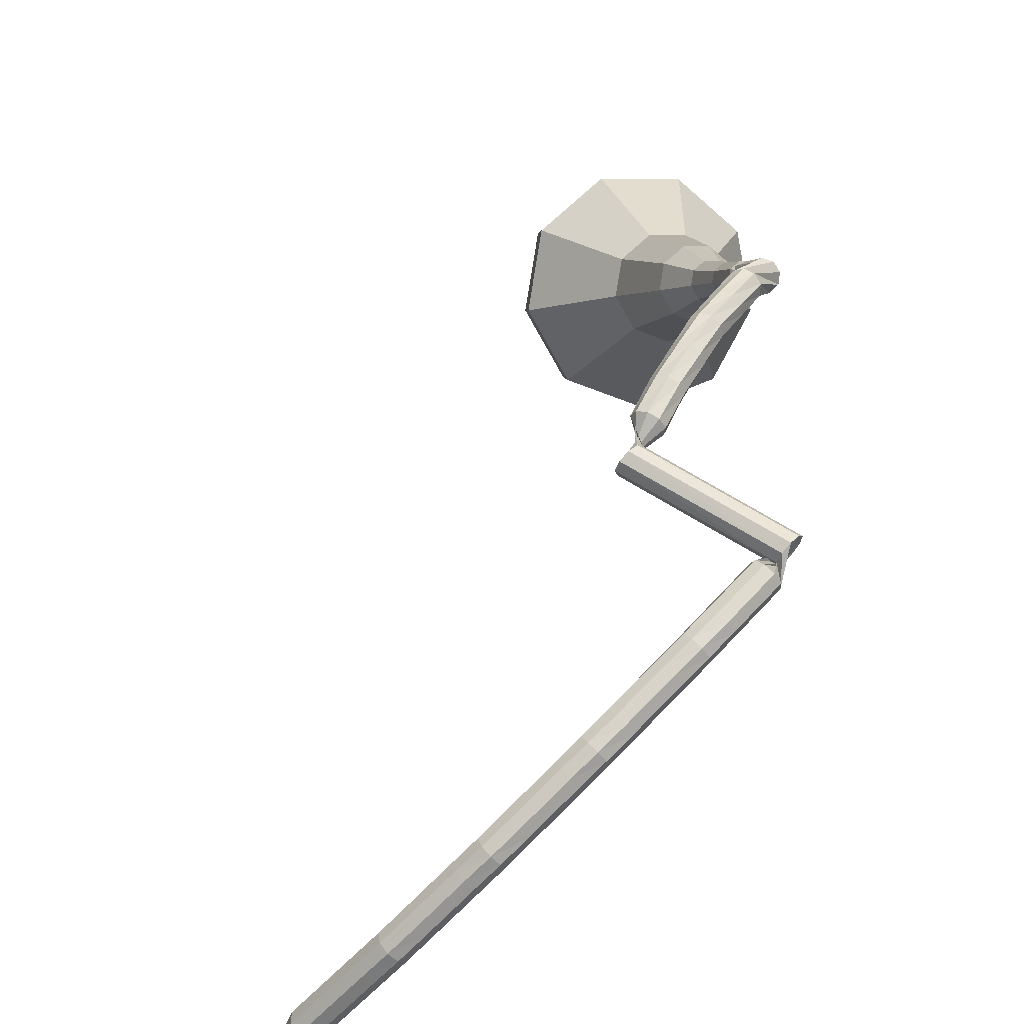
<metadata>
{"format":"obj","ext":"obj","renderer":"f3d","projection":"perspective","resolution":1024,"background":"white","views":[{"elev":54.6,"azim":-16.1,"up":"+Y"}]}
</metadata>
<code>
g tube1
v 154.8 122 58.37
v 156.1 124 55.93
v 159.1 124.9 54.64
v 162.4 124.3 55.09
v 164.5 122.5 57.07
v 164.3 120.3 59.67
v 162.1 118.8 61.65
v 158.7 118.6 62.1
v 155.8 119.9 60.8
v 154.8 122 58.37
v 156.1 121.2 57.76
v 157 122.7 55.98
v 159.2 123.3 55.03
v 161.6 122.9 55.36
v 163.2 121.6 56.82
v 163.1 120 58.71
v 161.4 118.9 60.17
v 158.9 118.7 60.5
v 156.8 119.7 59.55
v 156.1 121.2 57.76
v 159.7 120.3 57.16
v 159.7 120.3 57.16
v 159.7 120.3 57.16
v 159.7 120.3 57.16
v 159.7 120.3 57.16
v 159.7 120.3 57.16
v 159.7 120.3 57.16
v 159.7 120.3 57.16
v 159.7 120.3 57.16
v 159.7 120.3 57.16
v 162.1 144.9 77.99
v 161.9 145.3 77.5
v 161.3 145.5 77.24
v 160.6 145.4 77.33
v 160.1 145.1 77.73
v 160.2 144.7 78.25
v 160.6 144.3 78.65
v 161.3 144.2 78.74
v 161.9 144.5 78.48
v 162.1 144.9 77.99
v 160 147 79.33
v 159.5 147 78.82
v 159 146.6 78.55
v 158.8 145.9 78.65
v 158.8 145.4 79.06
v 159.2 145.2 79.6
v 159.7 145.4 80.01
v 160.1 146 80.11
v 160.2 146.6 79.84
v 160 147 79.33
v 158.1 147.7 80.96
v 157.7 147.6 80.48
v 157.2 147.2 80.23
v 157.1 146.5 80.32
v 157.2 146 80.71
v 157.7 145.8 81.21
v 158.1 146.1 81.6
v 158.5 146.7 81.69
v 158.5 147.3 81.44
v 158.1 147.7 80.96
v 156.3 148.4 82.59
v 155.9 148.3 82.13
v 155.5 147.8 81.89
v 155.4 147.1 81.97
v 155.6 146.6 82.35
v 156.1 146.5 82.84
v 156.6 146.8 83.21
v 156.8 147.4 83.29
v 156.7 148.1 83.05
v 156.3 148.4 82.59
v 154.6 148.6 84.36
v 154.1 148.5 83.92
v 153.7 147.9 83.69
v 153.7 147.2 83.77
v 154.1 146.7 84.13
v 154.6 146.7 84.6
v 155 147.1 84.96
v 155.2 147.7 85.04
v 155 148.3 84.81
v 154.6 148.6 84.36
v 152.8 148.9 86.14
v 152.3 148.6 85.7
v 152 148.1 85.47
v 152.1 147.4 85.55
v 152.5 146.9 85.91
v 153 146.9 86.37
v 153.4 147.3 86.72
v 153.5 148 86.8
v 153.3 148.6 86.57
v 152.8 148.9 86.14
v 151.1 148.8 87.97
v 150.6 148.5 87.54
v 150.4 147.9 87.32
v 150.5 147.2 87.4
v 151 146.8 87.74
v 151.5 146.8 88.2
v 151.8 147.3 88.54
v 151.9 148 88.62
v 151.6 148.5 88.39
v 151.1 148.8 87.97
v 149.4 146.7 89.8
v 150 146.8 89.5
v 150.4 147.3 89.34
v 150.4 148 89.4
v 150 148.5 89.64
v 149.4 148.6 89.96
v 148.9 148.3 90.21
v 148.7 147.7 90.26
v 148.8 147 90.1
v 149.4 146.7 89.8
v 155.5 145.9 96.81
v 156.1 146 96.48
v 156.5 146.5 96.3
v 156.6 147.2 96.36
v 156.2 147.7 96.63
v 155.7 147.8 96.99
v 155.1 147.5 97.26
v 154.9 146.9 97.32
v 155 146.2 97.14
v 155.5 145.9 96.81
v 154 147.5 97.68
v 153.8 147.2 97.13
v 153.7 146.6 96.83
v 153.9 146 96.93
v 154.2 145.6 97.39
v 154.6 145.7 97.98
v 154.7 146.1 98.44
v 154.7 146.8 98.54
v 154.4 147.4 98.24
v 154 147.5 97.68
v 152.5 147.3 98.56
v 152.3 147 98
v 152.2 146.4 97.71
v 152.4 145.7 97.81
v 152.7 145.3 98.26
v 153.1 145.4 98.86
v 153.2 145.9 99.31
v 153.2 146.5 99.41
v 152.9 147.1 99.12
v 152.5 147.3 98.56
v 151 147 99.43
v 150.8 146.7 98.88
v 150.7 146.1 98.58
v 150.9 145.4 98.68
v 151.2 145 99.14
v 151.6 145.1 99.73
v 151.7 145.6 100.2
v 151.7 146.3 100.3
v 151.4 146.8 99.99
v 151 147 99.43
v 149.5 146.7 100.3
v 149.2 146.4 99.74
v 149.2 145.8 99.44
v 149.5 145.1 99.54
v 149.8 144.8 100
v 150.1 144.8 100.6
v 150.2 145.3 101.1
v 150.1 146 101.2
v 149.8 146.5 100.9
v 149.5 146.7 100.3
v 147.9 146.2 101.1
v 147.7 145.9 100.5
v 147.8 145.3 100.2
v 148 144.6 100.3
v 148.4 144.3 100.8
v 148.6 144.4 101.4
v 148.7 144.9 101.9
v 148.6 145.5 102
v 148.2 146.1 101.7
v 147.9 146.2 101.1
v 146.4 145.7 101.8
v 146.2 145.4 101.3
v 146.2 144.8 101
v 146.5 144.2 101.1
v 146.9 143.8 101.5
v 147.1 143.9 102.2
v 147.2 144.4 102.6
v 147.1 145.1 102.7
v 146.7 145.6 102.4
v 146.4 145.7 101.8
v 144.9 145.2 102.6
v 144.7 144.9 102
v 144.7 144.3 101.7
v 145 143.7 101.8
v 145.3 143.3 102.3
v 145.6 143.4 102.9
v 145.7 143.9 103.4
v 145.6 144.6 103.5
v 145.2 145.1 103.2
v 144.9 145.2 102.6
v 143.3 144.7 103.4
v 143.2 144.4 102.8
v 143.3 143.8 102.5
v 143.6 143.2 102.6
v 143.9 142.9 103.1
v 144.2 143 103.7
v 144.2 143.5 104.2
v 144 144.1 104.3
v 143.6 144.6 104
v 143.3 144.7 103.4
v 141.8 143.9 104
v 141.7 143.6 103.4
v 141.8 143.1 103.1
v 142.2 142.5 103.2
v 142.5 142.2 103.7
v 142.7 142.3 104.3
v 142.7 142.7 104.8
v 142.4 143.4 104.9
v 142.1 143.8 104.6
v 141.8 143.9 104
v 140.3 143.2 104.6
v 140.2 142.9 104
v 140.4 142.3 103.7
v 140.7 141.7 103.8
v 141.1 141.4 104.3
v 141.3 141.5 104.9
v 141.2 142 105.4
v 141 142.6 105.5
v 140.6 143.1 105.2
v 140.3 143.2 104.6
v 138.8 142.5 105.2
v 138.7 142.2 104.6
v 138.9 141.6 104.3
v 139.2 141 104.4
v 139.6 140.7 104.9
v 139.8 140.8 105.5
v 139.8 141.3 106
v 139.5 141.9 106.1
v 139.1 142.4 105.8
v 138.8 142.5 105.2
v 137.3 141.7 105.8
v 137.2 141.4 105.2
v 137.5 140.8 104.9
v 137.8 140.3 105
v 138.2 140 105.5
v 138.4 140.1 106.1
v 138.3 140.5 106.6
v 137.9 141.1 106.8
v 137.5 141.6 106.4
v 137.3 141.7 105.8
v 135.8 140.6 106.2
v 135.8 140.4 105.6
v 136.1 139.8 105.2
v 136.5 139.3 105.4
v 136.9 139 105.9
v 137 139.1 106.5
v 136.9 139.5 107.1
v 136.5 140.1 107.2
v 136.1 140.5 106.8
v 135.8 140.6 106.2
v 134.4 139.6 106.6
v 134.5 139.3 106
v 134.7 138.8 105.6
v 135.2 138.3 105.8
v 135.5 138 106.3
v 135.6 138.1 106.9
v 135.5 138.5 107.4
v 135.1 139.1 107.6
v 134.7 139.5 107.2
v 134.4 139.6 106.6
v 133.1 138.6 107
v 133.1 138.3 106.4
v 133.4 137.8 106
v 133.8 137.3 106.1
v 134.1 137 106.7
v 134.3 137.1 107.3
v 134.1 137.5 107.8
v 133.7 138.1 108
v 133.3 138.5 107.6
v 133.1 138.6 107
v 131.6 137.5 107.4
v 131.7 137.3 106.8
v 132 136.8 106.4
v 132.5 136.3 106.5
v 132.8 136 107
v 132.9 136.1 107.7
v 132.7 136.5 108.2
v 132.3 137 108.4
v 131.8 137.4 108
v 131.6 137.5 107.4
v 130.3 136.2 107.5
v 130.5 136 106.9
v 130.9 135.6 106.5
v 131.4 135.1 106.7
v 131.7 134.8 107.2
v 131.8 134.9 107.9
v 131.5 135.2 108.4
v 131 135.7 108.5
v 130.5 136.1 108.2
v 130.3 136.2 107.5
v 129.1 134.9 107.7
v 129.3 134.7 107
v 129.7 134.3 106.7
v 130.2 133.9 106.8
v 130.5 133.6 107.3
v 130.5 133.6 108
v 130.3 133.9 108.5
v 129.8 134.4 108.6
v 129.3 134.8 108.3
v 129.1 134.9 107.7
v 127.9 133.7 107.8
v 128.1 133.5 107.2
v 128.5 133 106.8
v 129 132.6 106.9
v 129.3 132.3 107.5
v 129.3 132.3 108.1
v 129.1 132.7 108.7
v 128.6 133.2 108.8
v 128.1 133.5 108.4
v 127.9 133.7 107.8
v 126.7 132.3 107.9
v 126.8 132.2 107.3
v 127.3 131.8 106.9
v 127.8 131.4 107.1
v 128.2 131.1 107.6
v 128.2 131.1 108.3
v 127.8 131.4 108.8
v 127.3 131.8 108.9
v 126.8 132.2 108.6
v 126.7 132.3 107.9
v 126 130.5 107.8
v 126.1 130.5 107.5
v 126.4 130.3 107.3
v 126.7 130.1 107.4
v 126.8 130 107.6
v 126.8 130 108
v 126.6 130.1 108.3
v 126.4 130.3 108.3
v 126.1 130.5 108.1
v 126 130.5 107.8
v 125.2 129 107.7
v 125.3 129 107.5
v 125.4 128.9 107.4
v 125.6 128.7 107.4
v 125.7 128.6 107.6
v 125.7 128.6 107.8
v 125.6 128.7 108
v 125.4 128.8 108
v 125.2 128.9 107.9
v 125.2 129 107.7
v 124.3 127.5 107.6
v 124.4 127.4 107.5
v 124.5 127.4 107.4
v 124.6 127.3 107.4
v 124.6 127.3 107.5
v 124.6 127.2 107.7
v 124.6 127.3 107.8
v 124.4 127.4 107.8
v 124.3 127.4 107.7
v 124.3 127.5 107.6
f 1 2 12
f 12 11 1
f 2 3 13
f 13 12 2
f 3 4 14
f 14 13 3
f 4 5 15
f 15 14 4
f 5 6 16
f 16 15 5
f 6 7 17
f 17 16 6
f 7 8 18
f 18 17 7
f 8 9 19
f 19 18 8
f 9 10 20
f 20 19 9
f 11 12 22
f 22 21 11
f 12 13 23
f 23 22 12
f 13 14 24
f 24 23 13
f 14 15 25
f 25 24 14
f 15 16 26
f 26 25 15
f 16 17 27
f 27 26 16
f 17 18 28
f 28 27 17
f 18 19 29
f 29 28 18
f 19 20 30
f 30 29 19
f 21 22 32
f 32 31 21
f 22 23 33
f 33 32 22
f 23 24 34
f 34 33 23
f 24 25 35
f 35 34 24
f 25 26 36
f 36 35 25
f 26 27 37
f 37 36 26
f 27 28 38
f 38 37 27
f 28 29 39
f 39 38 28
f 29 30 40
f 40 39 29
f 31 32 42
f 42 41 31
f 32 33 43
f 43 42 32
f 33 34 44
f 44 43 33
f 34 35 45
f 45 44 34
f 35 36 46
f 46 45 35
f 36 37 47
f 47 46 36
f 37 38 48
f 48 47 37
f 38 39 49
f 49 48 38
f 39 40 50
f 50 49 39
f 41 42 52
f 52 51 41
f 42 43 53
f 53 52 42
f 43 44 54
f 54 53 43
f 44 45 55
f 55 54 44
f 45 46 56
f 56 55 45
f 46 47 57
f 57 56 46
f 47 48 58
f 58 57 47
f 48 49 59
f 59 58 48
f 49 50 60
f 60 59 49
f 51 52 62
f 62 61 51
f 52 53 63
f 63 62 52
f 53 54 64
f 64 63 53
f 54 55 65
f 65 64 54
f 55 56 66
f 66 65 55
f 56 57 67
f 67 66 56
f 57 58 68
f 68 67 57
f 58 59 69
f 69 68 58
f 59 60 70
f 70 69 59
f 61 62 72
f 72 71 61
f 62 63 73
f 73 72 62
f 63 64 74
f 74 73 63
f 64 65 75
f 75 74 64
f 65 66 76
f 76 75 65
f 66 67 77
f 77 76 66
f 67 68 78
f 78 77 67
f 68 69 79
f 79 78 68
f 69 70 80
f 80 79 69
f 71 72 82
f 82 81 71
f 72 73 83
f 83 82 72
f 73 74 84
f 84 83 73
f 74 75 85
f 85 84 74
f 75 76 86
f 86 85 75
f 76 77 87
f 87 86 76
f 77 78 88
f 88 87 77
f 78 79 89
f 89 88 78
f 79 80 90
f 90 89 79
f 81 82 92
f 92 91 81
f 82 83 93
f 93 92 82
f 83 84 94
f 94 93 83
f 84 85 95
f 95 94 84
f 85 86 96
f 96 95 85
f 86 87 97
f 97 96 86
f 87 88 98
f 98 97 87
f 88 89 99
f 99 98 88
f 89 90 100
f 100 99 89
f 91 92 102
f 102 101 91
f 92 93 103
f 103 102 92
f 93 94 104
f 104 103 93
f 94 95 105
f 105 104 94
f 95 96 106
f 106 105 95
f 96 97 107
f 107 106 96
f 97 98 108
f 108 107 97
f 98 99 109
f 109 108 98
f 99 100 110
f 110 109 99
f 101 102 112
f 112 111 101
f 102 103 113
f 113 112 102
f 103 104 114
f 114 113 103
f 104 105 115
f 115 114 104
f 105 106 116
f 116 115 105
f 106 107 117
f 117 116 106
f 107 108 118
f 118 117 107
f 108 109 119
f 119 118 108
f 109 110 120
f 120 119 109
f 111 112 122
f 122 121 111
f 112 113 123
f 123 122 112
f 113 114 124
f 124 123 113
f 114 115 125
f 125 124 114
f 115 116 126
f 126 125 115
f 116 117 127
f 127 126 116
f 117 118 128
f 128 127 117
f 118 119 129
f 129 128 118
f 119 120 130
f 130 129 119
f 121 122 132
f 132 131 121
f 122 123 133
f 133 132 122
f 123 124 134
f 134 133 123
f 124 125 135
f 135 134 124
f 125 126 136
f 136 135 125
f 126 127 137
f 137 136 126
f 127 128 138
f 138 137 127
f 128 129 139
f 139 138 128
f 129 130 140
f 140 139 129
f 131 132 142
f 142 141 131
f 132 133 143
f 143 142 132
f 133 134 144
f 144 143 133
f 134 135 145
f 145 144 134
f 135 136 146
f 146 145 135
f 136 137 147
f 147 146 136
f 137 138 148
f 148 147 137
f 138 139 149
f 149 148 138
f 139 140 150
f 150 149 139
f 141 142 152
f 152 151 141
f 142 143 153
f 153 152 142
f 143 144 154
f 154 153 143
f 144 145 155
f 155 154 144
f 145 146 156
f 156 155 145
f 146 147 157
f 157 156 146
f 147 148 158
f 158 157 147
f 148 149 159
f 159 158 148
f 149 150 160
f 160 159 149
f 151 152 162
f 162 161 151
f 152 153 163
f 163 162 152
f 153 154 164
f 164 163 153
f 154 155 165
f 165 164 154
f 155 156 166
f 166 165 155
f 156 157 167
f 167 166 156
f 157 158 168
f 168 167 157
f 158 159 169
f 169 168 158
f 159 160 170
f 170 169 159
f 161 162 172
f 172 171 161
f 162 163 173
f 173 172 162
f 163 164 174
f 174 173 163
f 164 165 175
f 175 174 164
f 165 166 176
f 176 175 165
f 166 167 177
f 177 176 166
f 167 168 178
f 178 177 167
f 168 169 179
f 179 178 168
f 169 170 180
f 180 179 169
f 171 172 182
f 182 181 171
f 172 173 183
f 183 182 172
f 173 174 184
f 184 183 173
f 174 175 185
f 185 184 174
f 175 176 186
f 186 185 175
f 176 177 187
f 187 186 176
f 177 178 188
f 188 187 177
f 178 179 189
f 189 188 178
f 179 180 190
f 190 189 179
f 181 182 192
f 192 191 181
f 182 183 193
f 193 192 182
f 183 184 194
f 194 193 183
f 184 185 195
f 195 194 184
f 185 186 196
f 196 195 185
f 186 187 197
f 197 196 186
f 187 188 198
f 198 197 187
f 188 189 199
f 199 198 188
f 189 190 200
f 200 199 189
f 191 192 202
f 202 201 191
f 192 193 203
f 203 202 192
f 193 194 204
f 204 203 193
f 194 195 205
f 205 204 194
f 195 196 206
f 206 205 195
f 196 197 207
f 207 206 196
f 197 198 208
f 208 207 197
f 198 199 209
f 209 208 198
f 199 200 210
f 210 209 199
f 201 202 212
f 212 211 201
f 202 203 213
f 213 212 202
f 203 204 214
f 214 213 203
f 204 205 215
f 215 214 204
f 205 206 216
f 216 215 205
f 206 207 217
f 217 216 206
f 207 208 218
f 218 217 207
f 208 209 219
f 219 218 208
f 209 210 220
f 220 219 209
f 211 212 222
f 222 221 211
f 212 213 223
f 223 222 212
f 213 214 224
f 224 223 213
f 214 215 225
f 225 224 214
f 215 216 226
f 226 225 215
f 216 217 227
f 227 226 216
f 217 218 228
f 228 227 217
f 218 219 229
f 229 228 218
f 219 220 230
f 230 229 219
f 221 222 232
f 232 231 221
f 222 223 233
f 233 232 222
f 223 224 234
f 234 233 223
f 224 225 235
f 235 234 224
f 225 226 236
f 236 235 225
f 226 227 237
f 237 236 226
f 227 228 238
f 238 237 227
f 228 229 239
f 239 238 228
f 229 230 240
f 240 239 229
f 231 232 242
f 242 241 231
f 232 233 243
f 243 242 232
f 233 234 244
f 244 243 233
f 234 235 245
f 245 244 234
f 235 236 246
f 246 245 235
f 236 237 247
f 247 246 236
f 237 238 248
f 248 247 237
f 238 239 249
f 249 248 238
f 239 240 250
f 250 249 239
f 241 242 252
f 252 251 241
f 242 243 253
f 253 252 242
f 243 244 254
f 254 253 243
f 244 245 255
f 255 254 244
f 245 246 256
f 256 255 245
f 246 247 257
f 257 256 246
f 247 248 258
f 258 257 247
f 248 249 259
f 259 258 248
f 249 250 260
f 260 259 249
f 251 252 262
f 262 261 251
f 252 253 263
f 263 262 252
f 253 254 264
f 264 263 253
f 254 255 265
f 265 264 254
f 255 256 266
f 266 265 255
f 256 257 267
f 267 266 256
f 257 258 268
f 268 267 257
f 258 259 269
f 269 268 258
f 259 260 270
f 270 269 259
f 261 262 272
f 272 271 261
f 262 263 273
f 273 272 262
f 263 264 274
f 274 273 263
f 264 265 275
f 275 274 264
f 265 266 276
f 276 275 265
f 266 267 277
f 277 276 266
f 267 268 278
f 278 277 267
f 268 269 279
f 279 278 268
f 269 270 280
f 280 279 269
f 271 272 282
f 282 281 271
f 272 273 283
f 283 282 272
f 273 274 284
f 284 283 273
f 274 275 285
f 285 284 274
f 275 276 286
f 286 285 275
f 276 277 287
f 287 286 276
f 277 278 288
f 288 287 277
f 278 279 289
f 289 288 278
f 279 280 290
f 290 289 279
f 281 282 292
f 292 291 281
f 282 283 293
f 293 292 282
f 283 284 294
f 294 293 283
f 284 285 295
f 295 294 284
f 285 286 296
f 296 295 285
f 286 287 297
f 297 296 286
f 287 288 298
f 298 297 287
f 288 289 299
f 299 298 288
f 289 290 300
f 300 299 289
f 291 292 302
f 302 301 291
f 292 293 303
f 303 302 292
f 293 294 304
f 304 303 293
f 294 295 305
f 305 304 294
f 295 296 306
f 306 305 295
f 296 297 307
f 307 306 296
f 297 298 308
f 308 307 297
f 298 299 309
f 309 308 298
f 299 300 310
f 310 309 299
f 301 302 312
f 312 311 301
f 302 303 313
f 313 312 302
f 303 304 314
f 314 313 303
f 304 305 315
f 315 314 304
f 305 306 316
f 316 315 305
f 306 307 317
f 317 316 306
f 307 308 318
f 318 317 307
f 308 309 319
f 319 318 308
f 309 310 320
f 320 319 309
f 311 312 322
f 322 321 311
f 312 313 323
f 323 322 312
f 313 314 324
f 324 323 313
f 314 315 325
f 325 324 314
f 315 316 326
f 326 325 315
f 316 317 327
f 327 326 316
f 317 318 328
f 328 327 317
f 318 319 329
f 329 328 318
f 319 320 330
f 330 329 319
f 321 322 332
f 332 331 321
f 322 323 333
f 333 332 322
f 323 324 334
f 334 333 323
f 324 325 335
f 335 334 324
f 325 326 336
f 336 335 325
f 326 327 337
f 337 336 326
f 327 328 338
f 338 337 327
f 328 329 339
f 339 338 328
f 329 330 340
f 340 339 329
f 331 332 342
f 342 341 331
f 332 333 343
f 343 342 332
f 333 334 344
f 344 343 333
f 334 335 345
f 345 344 334
f 335 336 346
f 346 345 335
f 336 337 347
f 347 346 336
f 337 338 348
f 348 347 337
f 338 339 349
f 349 348 338
f 339 340 350
f 350 349 339
v 161.1 144.9 77.99
v 161.1 144.9 77.99
v 161.1 144.9 77.99
v 161.1 144.9 77.99
v 161.1 144.9 77.99
v 161.1 144.9 77.99
v 161.1 144.9 77.99
v 161.1 144.9 77.99
v 161.1 144.9 77.99
v 161.1 144.9 77.99
v 160 142.6 75.99
v 160.2 143 75.5
v 160.8 143.2 75.24
v 161.5 143.1 75.33
v 161.9 142.7 75.73
v 161.9 142.3 76.25
v 161.4 141.9 76.65
v 160.7 141.9 76.74
v 160.2 142.2 76.48
v 160 142.6 75.99
v 159.8 140.2 73.99
v 160.1 140.6 73.5
v 160.7 140.8 73.24
v 161.3 140.7 73.33
v 161.8 140.3 73.73
v 161.7 139.9 74.25
v 161.3 139.6 74.65
v 160.6 139.5 74.74
v 160 139.8 74.48
v 159.8 140.2 73.99
v 159.4 137.9 71.99
v 159.7 138.4 71.35
v 160.5 138.6 71.01
v 161.4 138.5 71.13
v 161.9 138 71.65
v 161.9 137.4 72.33
v 161.3 137 72.86
v 160.4 137 72.98
v 159.7 137.3 72.64
v 159.4 137.9 71.99
v 158.2 135.6 69.99
v 158.8 136.5 68.85
v 160.2 137 68.24
v 161.8 136.7 68.45
v 162.8 135.8 69.38
v 162.7 134.8 70.61
v 161.6 134.1 71.54
v 160.1 134 71.75
v 158.7 134.6 71.14
v 158.2 135.6 69.99
v 156.9 130.9 66
v 157.8 132.3 64.34
v 159.8 132.9 63.46
v 162.1 132.5 63.77
v 163.5 131.3 65.12
v 163.4 129.8 66.88
v 161.8 128.7 68.23
v 159.6 128.6 68.53
v 157.6 129.5 67.65
v 156.9 130.9 66
v 152.5 126.4 62
v 154.4 129.4 58.32
v 159 130.8 56.36
v 164 130 57.04
v 167.1 127.2 60.04
v 166.9 123.9 63.96
v 163.5 121.6 66.96
v 158.4 121.3 67.64
v 154.1 123.2 65.68
v 152.5 126.4 62
v 152.7 125 60.79
v 154.5 127.9 57.22
v 158.9 129.3 55.33
v 163.8 128.4 55.99
v 166.8 125.8 58.89
v 166.6 122.6 62.69
v 163.3 120.3 65.59
v 158.4 120 66.25
v 154.2 121.9 64.36
v 152.7 125 60.79
v 153.4 123.5 59.58
v 155 126.1 56.39
v 158.9 127.3 54.69
v 163.3 126.6 55.28
v 166 124.2 57.88
v 165.8 121.4 61.28
v 162.9 119.3 63.88
v 158.5 119.1 64.47
v 154.7 120.7 62.77
v 153.4 123.5 59.58
v 154.8 122 58.37
v 156.1 124 55.93
v 159.1 124.9 54.64
v 162.4 124.3 55.09
v 164.5 122.5 57.07
v 164.3 120.3 59.67
v 162.1 118.8 61.65
v 158.7 118.6 62.1
v 155.8 119.9 60.8
v 154.8 122 58.37
v 156.1 121.2 57.76
v 157 122.7 55.98
v 159.2 123.3 55.03
v 161.6 122.9 55.36
v 163.2 121.6 56.82
v 163.1 120 58.71
v 161.4 118.9 60.17
v 158.9 118.7 60.5
v 156.8 119.7 59.55
v 156.1 121.2 57.76
v 159.7 120.3 57.16
v 159.7 120.3 57.16
v 159.7 120.3 57.16
v 159.7 120.3 57.16
v 159.7 120.3 57.16
v 159.7 120.3 57.16
v 159.7 120.3 57.16
v 159.7 120.3 57.16
v 159.7 120.3 57.16
v 159.7 120.3 57.16
f 351 352 362
f 362 361 351
f 352 353 363
f 363 362 352
f 353 354 364
f 364 363 353
f 354 355 365
f 365 364 354
f 355 356 366
f 366 365 355
f 356 357 367
f 367 366 356
f 357 358 368
f 368 367 357
f 358 359 369
f 369 368 358
f 359 360 370
f 370 369 359
f 361 362 372
f 372 371 361
f 362 363 373
f 373 372 362
f 363 364 374
f 374 373 363
f 364 365 375
f 375 374 364
f 365 366 376
f 376 375 365
f 366 367 377
f 377 376 366
f 367 368 378
f 378 377 367
f 368 369 379
f 379 378 368
f 369 370 380
f 380 379 369
f 371 372 382
f 382 381 371
f 372 373 383
f 383 382 372
f 373 374 384
f 384 383 373
f 374 375 385
f 385 384 374
f 375 376 386
f 386 385 375
f 376 377 387
f 387 386 376
f 377 378 388
f 388 387 377
f 378 379 389
f 389 388 378
f 379 380 390
f 390 389 379
f 381 382 392
f 392 391 381
f 382 383 393
f 393 392 382
f 383 384 394
f 394 393 383
f 384 385 395
f 395 394 384
f 385 386 396
f 396 395 385
f 386 387 397
f 397 396 386
f 387 388 398
f 398 397 387
f 388 389 399
f 399 398 388
f 389 390 400
f 400 399 389
f 391 392 402
f 402 401 391
f 392 393 403
f 403 402 392
f 393 394 404
f 404 403 393
f 394 395 405
f 405 404 394
f 395 396 406
f 406 405 395
f 396 397 407
f 407 406 396
f 397 398 408
f 408 407 397
f 398 399 409
f 409 408 398
f 399 400 410
f 410 409 399
f 401 402 412
f 412 411 401
f 402 403 413
f 413 412 402
f 403 404 414
f 414 413 403
f 404 405 415
f 415 414 404
f 405 406 416
f 416 415 405
f 406 407 417
f 417 416 406
f 407 408 418
f 418 417 407
f 408 409 419
f 419 418 408
f 409 410 420
f 420 419 409
f 411 412 422
f 422 421 411
f 412 413 423
f 423 422 412
f 413 414 424
f 424 423 413
f 414 415 425
f 425 424 414
f 415 416 426
f 426 425 415
f 416 417 427
f 427 426 416
f 417 418 428
f 428 427 417
f 418 419 429
f 429 428 418
f 419 420 430
f 430 429 419
f 421 422 432
f 432 431 421
f 422 423 433
f 433 432 422
f 423 424 434
f 434 433 423
f 424 425 435
f 435 434 424
f 425 426 436
f 436 435 425
f 426 427 437
f 437 436 426
f 427 428 438
f 438 437 427
f 428 429 439
f 439 438 428
f 429 430 440
f 440 439 429
f 431 432 442
f 442 441 431
f 432 433 443
f 443 442 432
f 433 434 444
f 444 443 433
f 434 435 445
f 445 444 434
f 435 436 446
f 446 445 435
f 436 437 447
f 447 446 436
f 437 438 448
f 448 447 437
f 438 439 449
f 449 448 438
f 439 440 450
f 450 449 439
f 441 442 452
f 452 451 441
f 442 443 453
f 453 452 442
f 443 444 454
f 454 453 443
f 444 445 455
f 455 454 444
f 445 446 456
f 456 455 445
f 446 447 457
f 457 456 446
f 447 448 458
f 458 457 447
f 448 449 459
f 459 458 448
f 449 450 460
f 460 459 449
f 451 452 462
f 462 461 451
f 452 453 463
f 463 462 452
f 453 454 464
f 464 463 453
f 454 455 465
f 465 464 454
f 455 456 466
f 466 465 455
f 456 457 467
f 467 466 456
f 457 458 468
f 468 467 457
f 458 459 469
f 469 468 458
f 459 460 470
f 470 469 459
g

</code>
